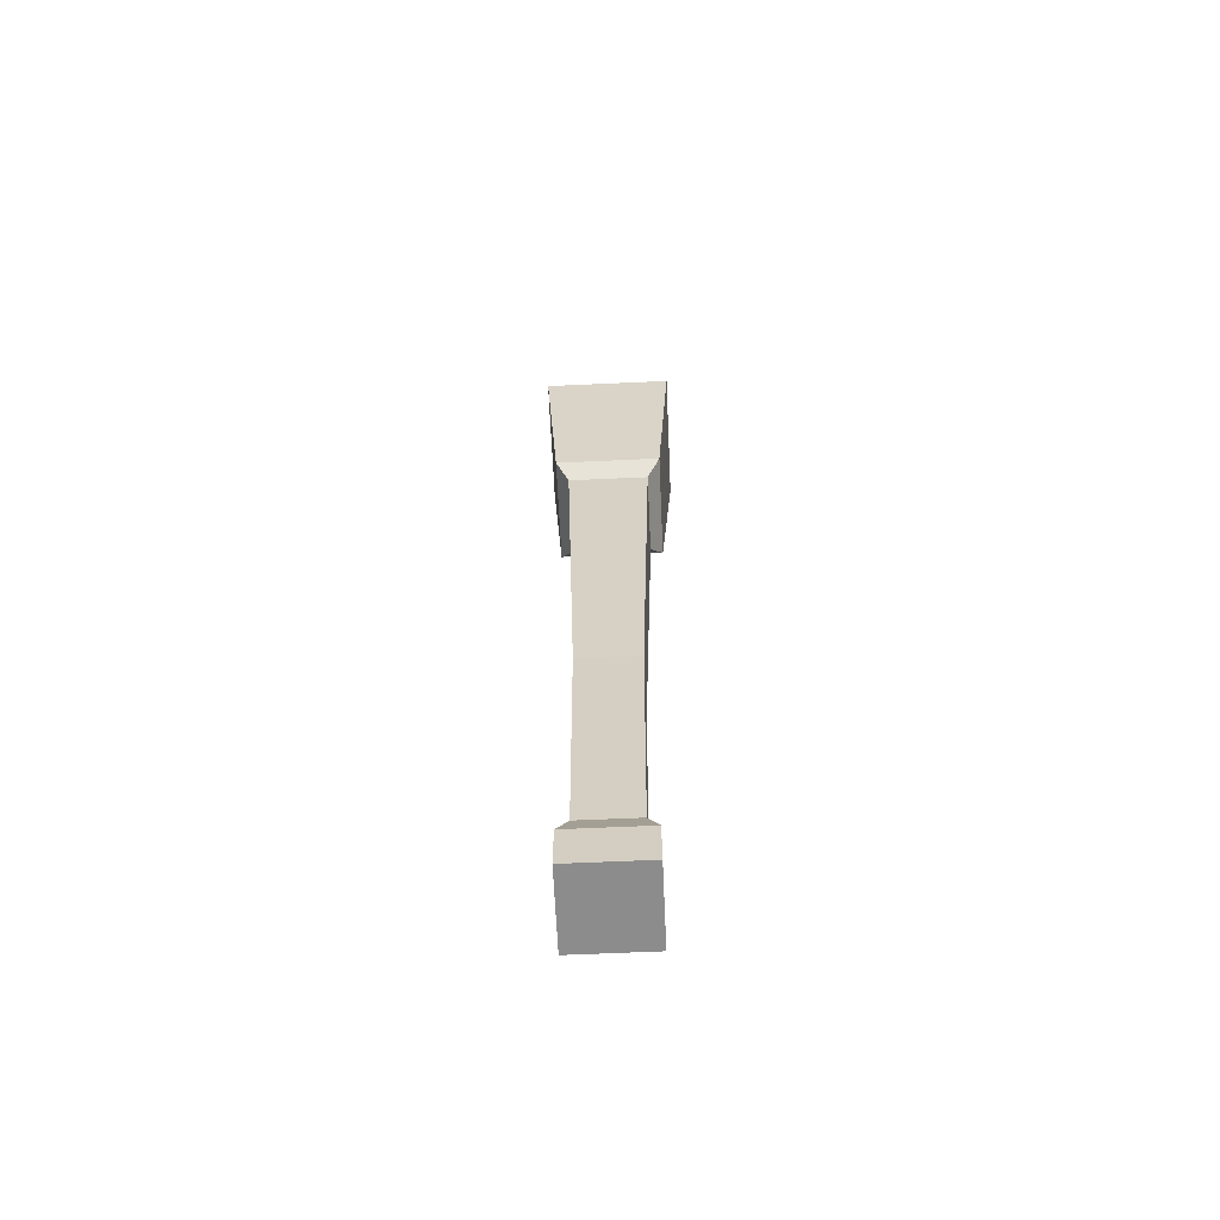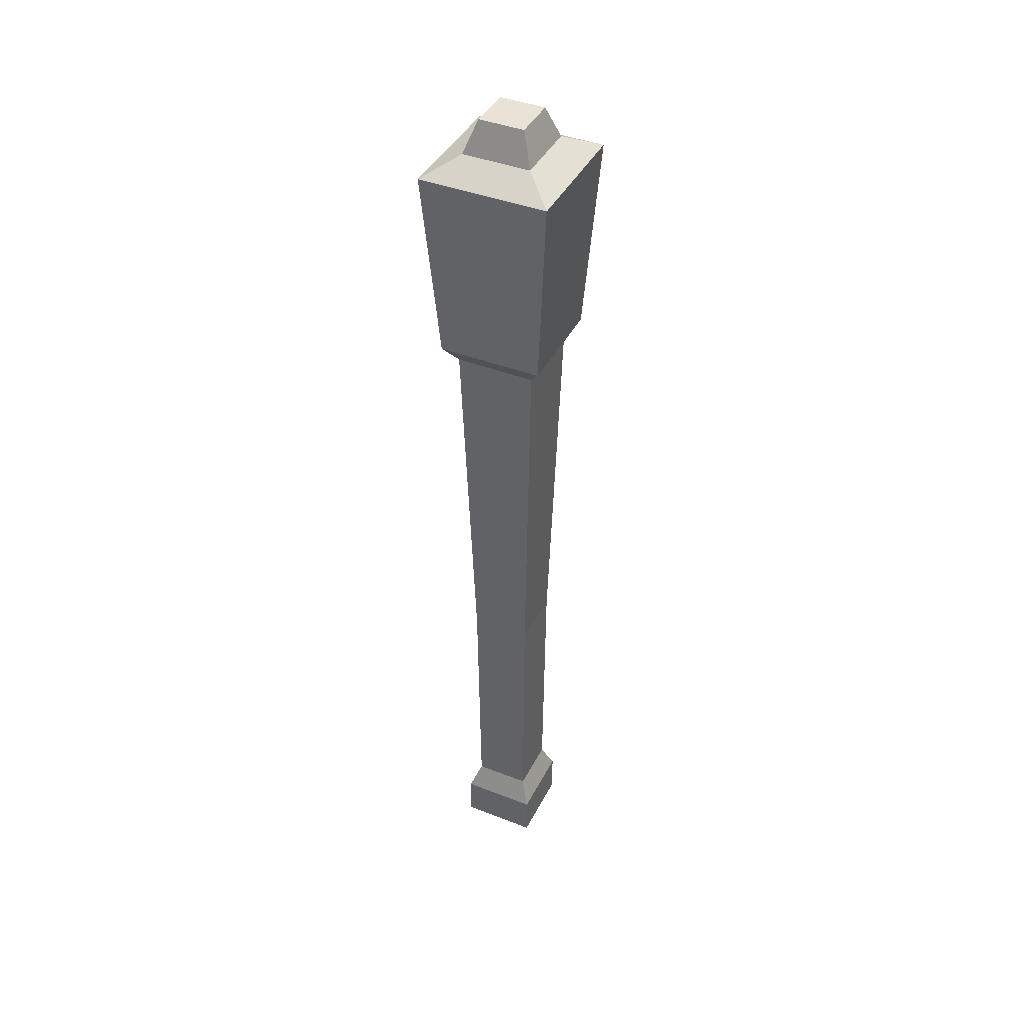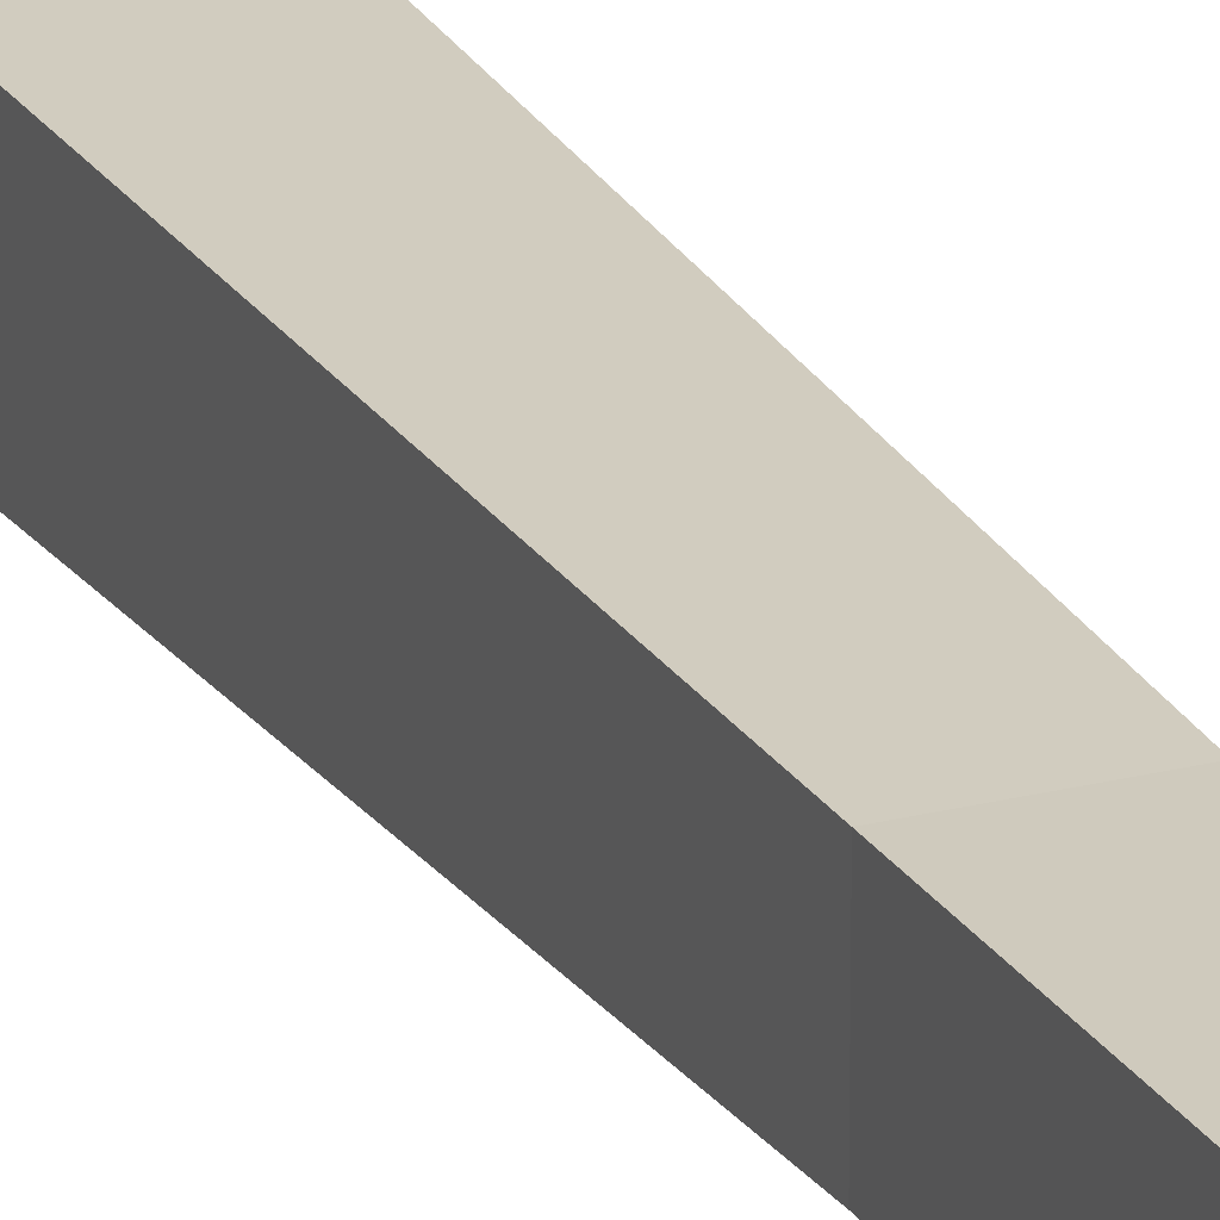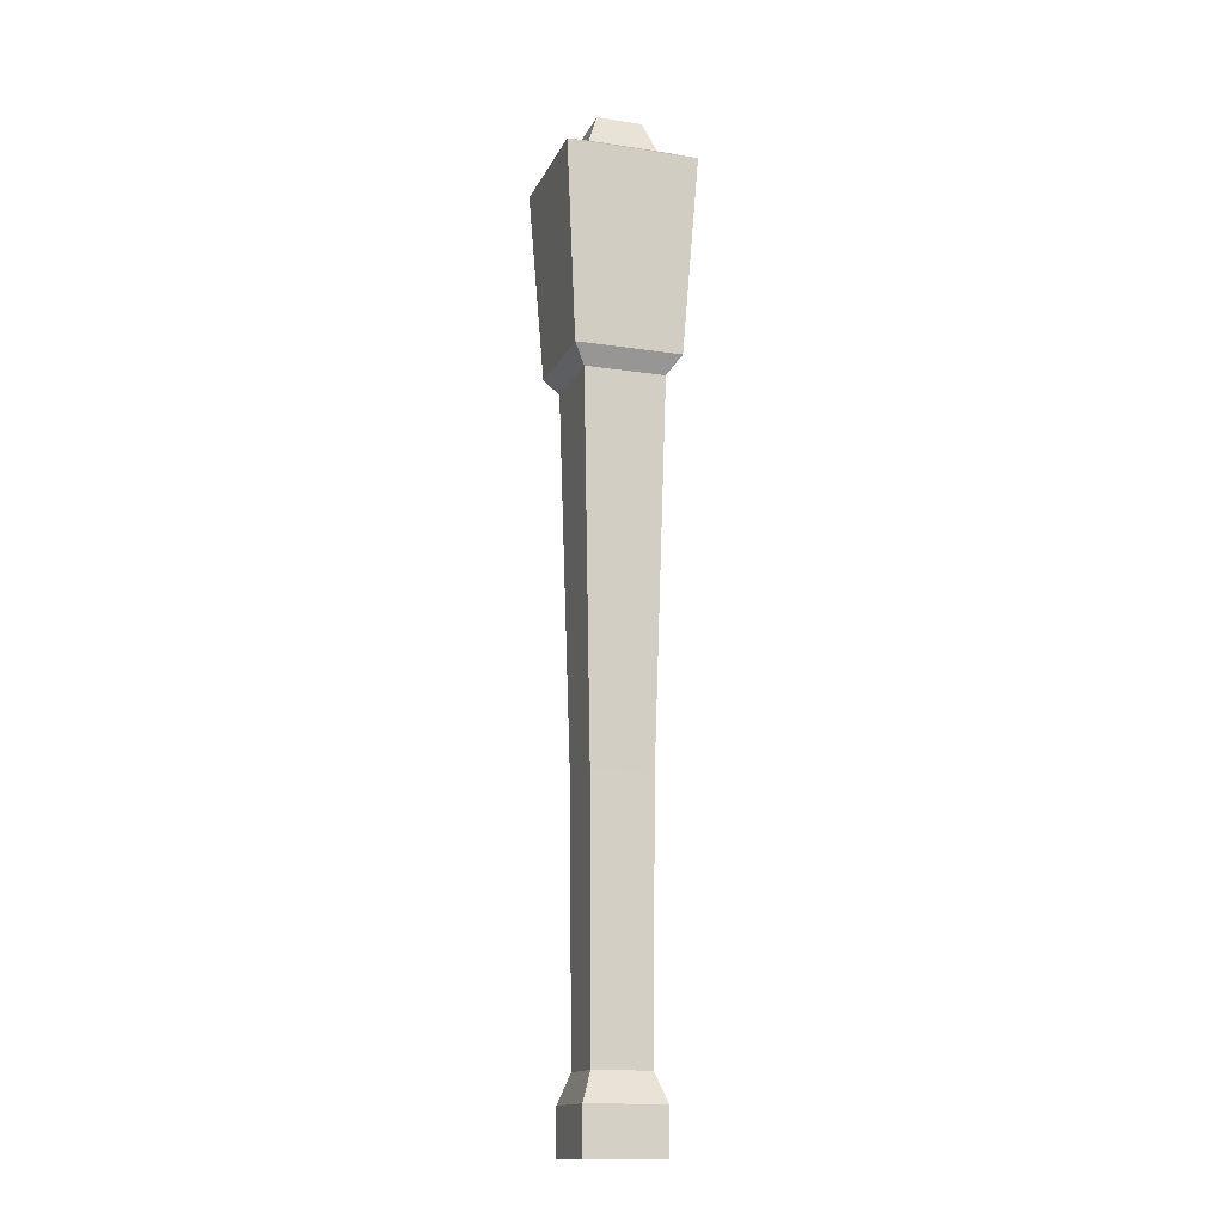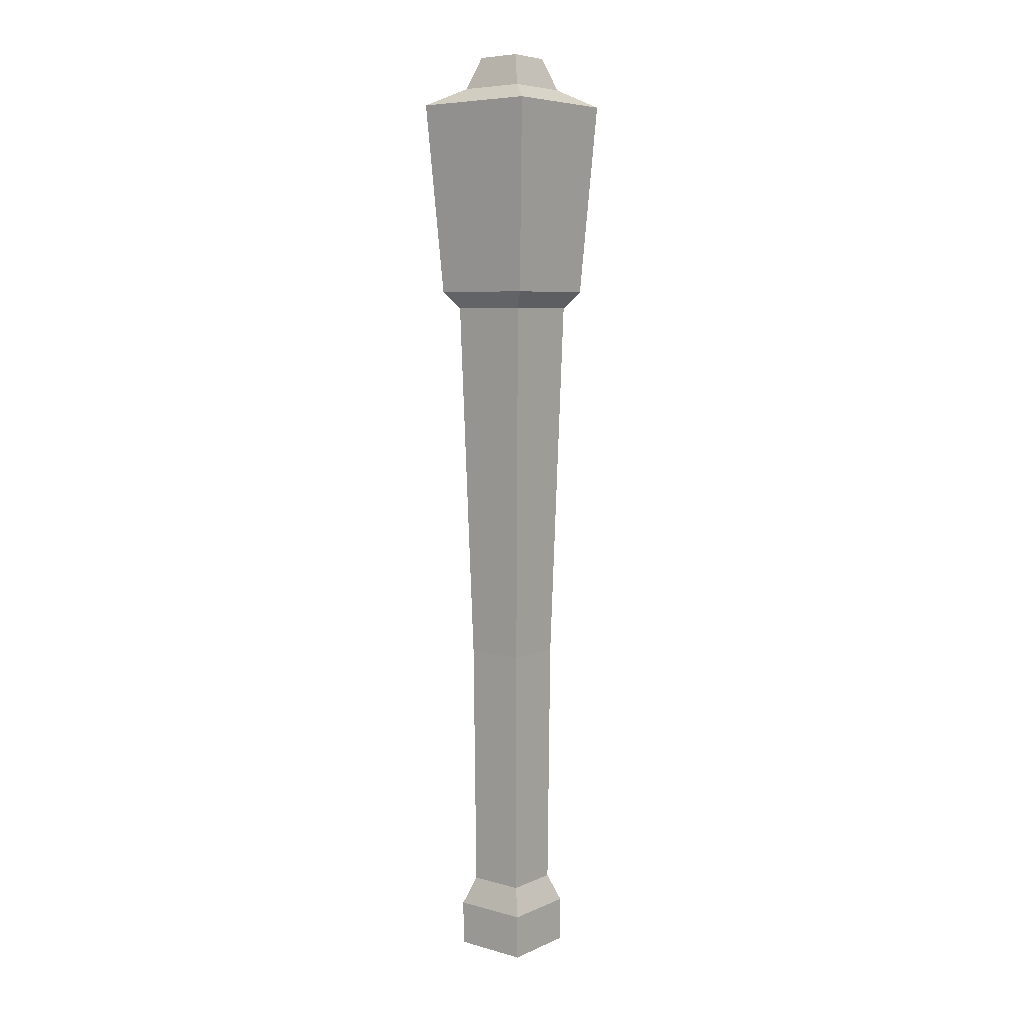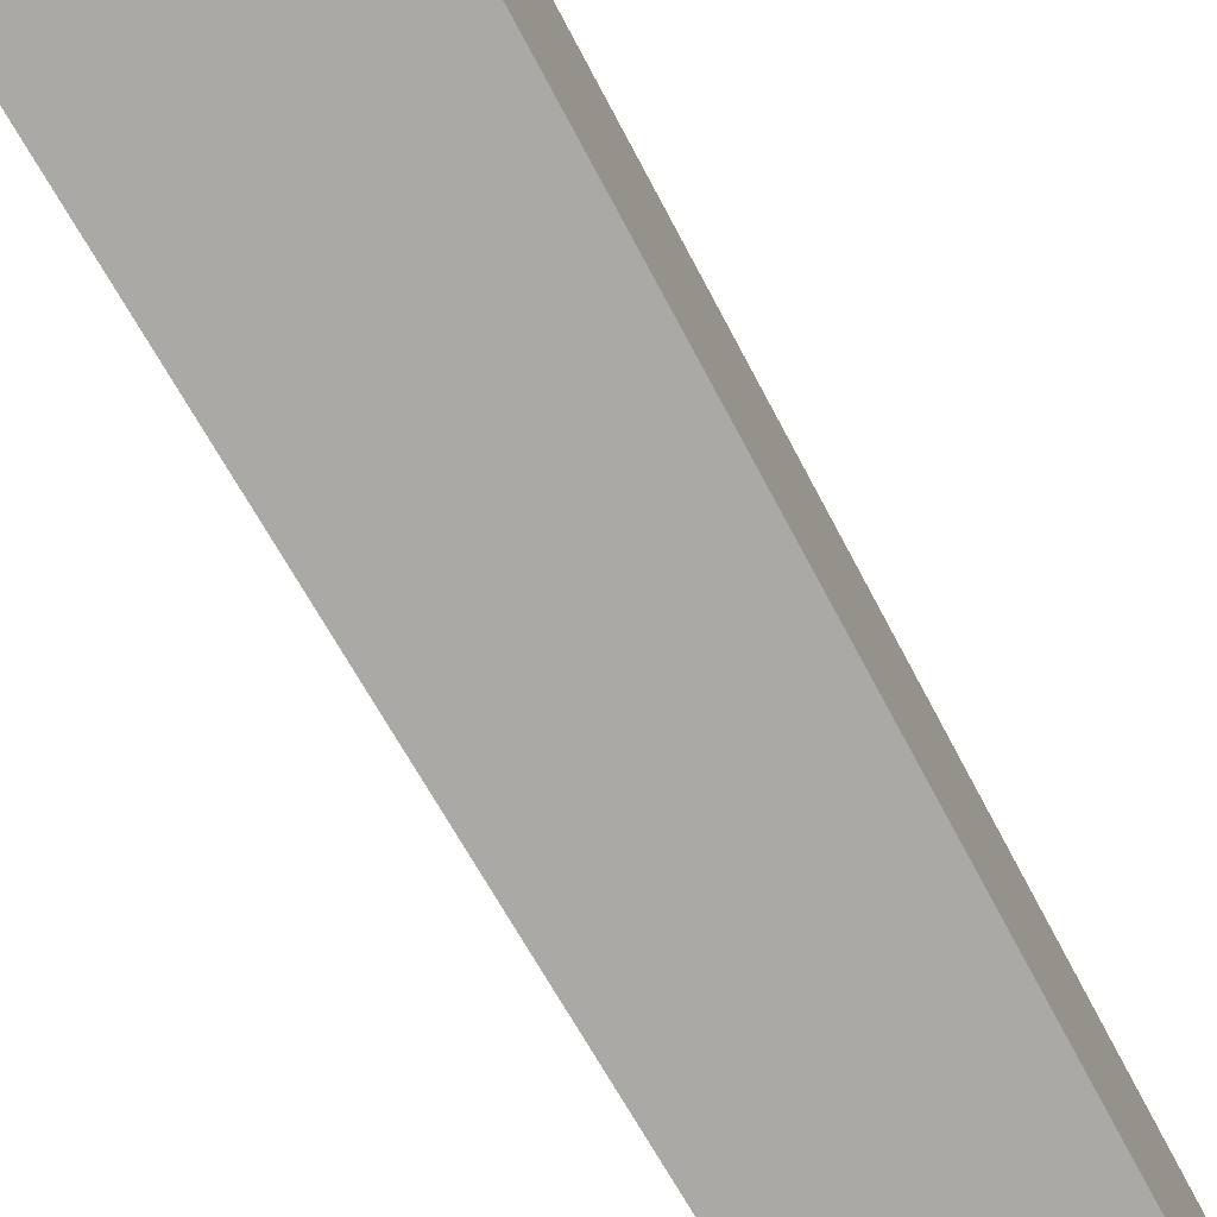
<metadata>
{"format":"obj","ext":"obj","renderer":"f3d","projection":"perspective","resolution":1024,"background":"white","views":[{"elev":-64.2,"azim":-177.4,"up":"+Y"},{"elev":41.6,"azim":115.3,"up":"+Y"},{"elev":22.6,"azim":-23.8,"up":"+Z"},{"elev":-14.9,"azim":-108.0,"up":"+Y"},{"elev":6.6,"azim":128.7,"up":"+Y"},{"elev":-76.6,"azim":-150.6,"up":"+Z"}]}
</metadata>
<code>
o Torch.001_Cube.002
v -0.07825 0 0.07825
v -0.0805 1.429 0.0805
v -0.07825 0 -0.07825
v -0.0805 1.429 -0.0805
v 0.07825 0 0.07825
v 0.0805 1.429 0.0805
v 0.07825 0 -0.07825
v 0.0805 1.429 -0.0805
v -0.07825 0.09202 0.07825
v -0.07825 0.09202 -0.07825
v 0.07825 0.09202 -0.07825
v 0.07825 0.09202 0.07825
v -0.05733 0.1491 0.05733
v -0.05733 0.1491 -0.05733
v 0.05733 0.1491 -0.05733
v 0.05733 0.1491 0.05733
v -0.06094 0.6705 0.06094
v -0.06094 0.6705 -0.06094
v 0.06094 0.6705 -0.06094
v 0.06094 0.6705 0.06094
v -0.1059 1.464 0.1059
v -0.1059 1.464 -0.1059
v 0.1059 1.464 0.1059
v 0.1059 1.464 -0.1059
v -0.1312 1.861 0.1312
v -0.1312 1.861 -0.1312
v 0.1312 1.861 0.1312
v 0.1312 1.861 -0.1312
v -0.06951 1.897 0.06951
v -0.06951 1.897 -0.06951
v 0.06951 1.897 0.06951
v 0.06951 1.897 -0.06951
v -0.04626 1.962 0.04626
v -0.04626 1.962 -0.04626
v 0.04626 1.962 0.04626
v 0.04626 1.962 -0.04626
f 17 2 4 18
f 18 4 8 19
f 19 8 6 20
f 20 6 2 17
f 3 7 5 1
f 5 12 9 1
f 7 11 12 5
f 3 10 11 7
f 1 9 10 3
f 12 16 13 9
f 11 15 16 12
f 10 14 15 11
f 9 13 14 10
f 16 20 17 13
f 15 19 20 16
f 14 18 19 15
f 13 17 18 14
f 30 29 33 34
f 36 34 33 35
f 29 31 35 33
f 32 30 34 36
f 31 32 36 35
f 6 8 24 23
f 21 23 27 25
f 4 2 21 22
f 2 6 23 21
f 8 4 22 24
f 27 28 32 31
f 24 22 26 28
f 23 24 28 27
f 22 21 25 26
f 26 25 29 30
f 25 27 31 29
f 28 26 30 32

</code>
